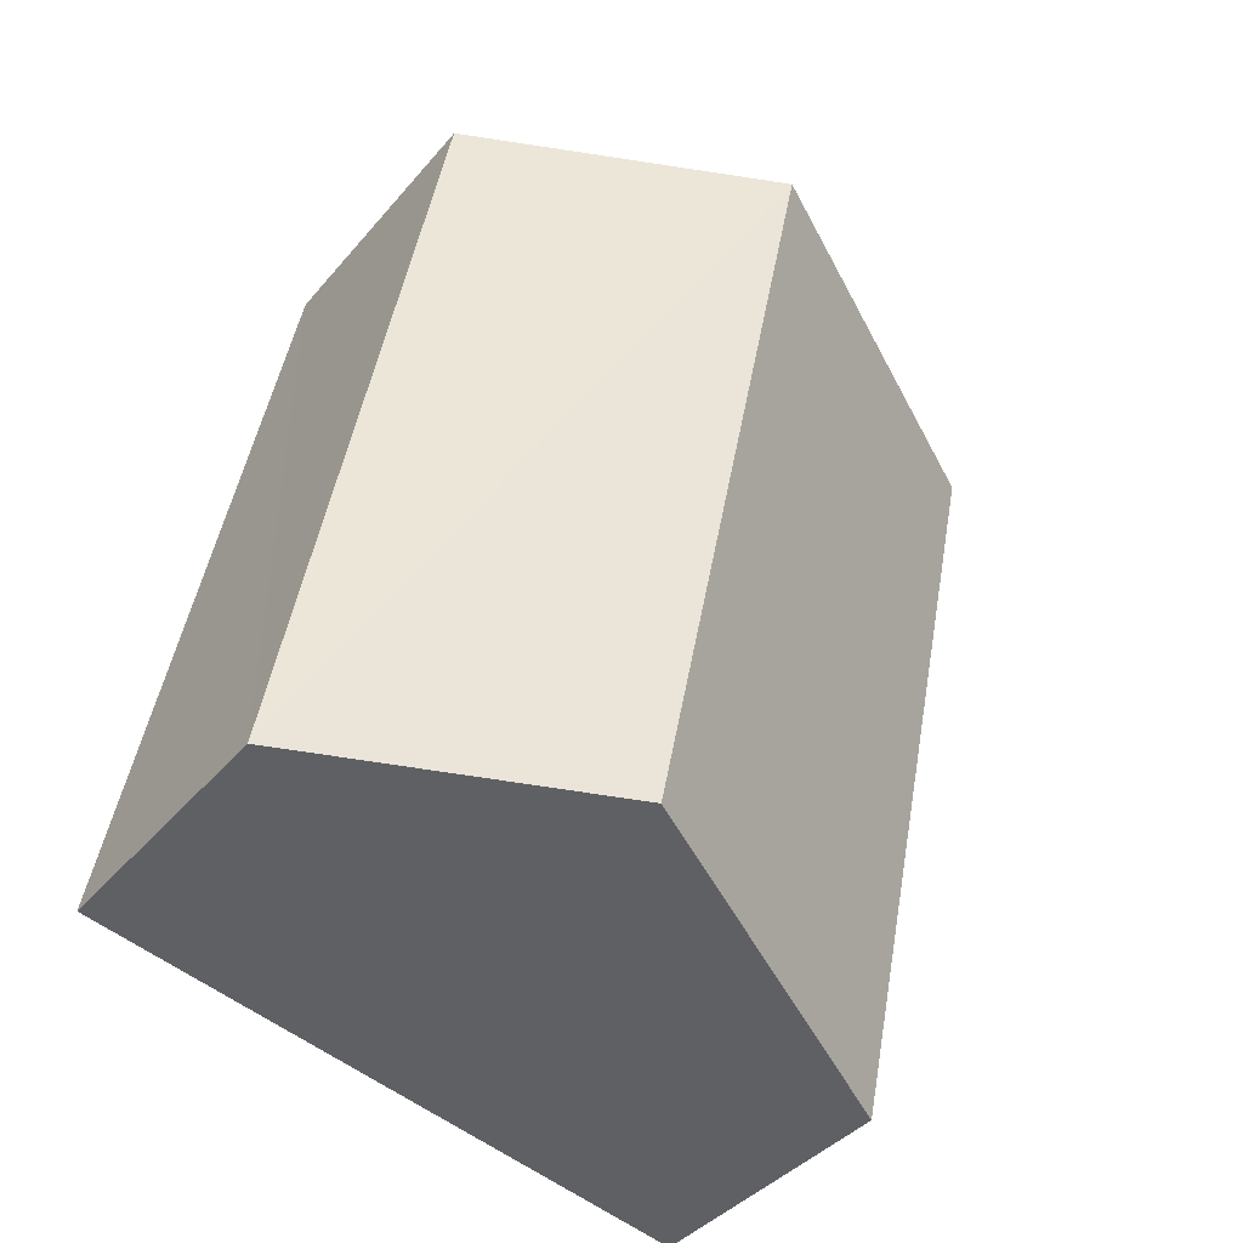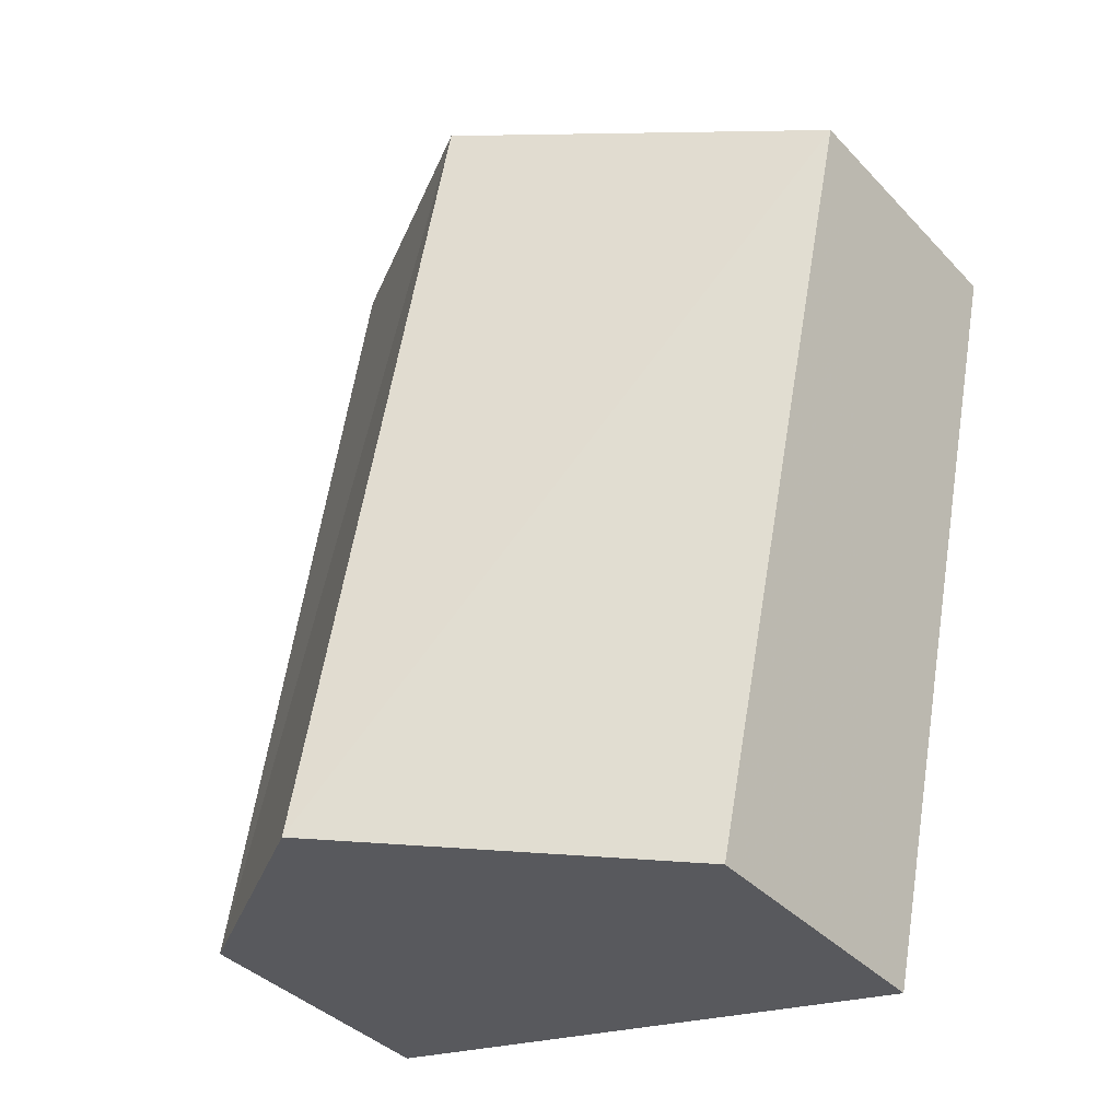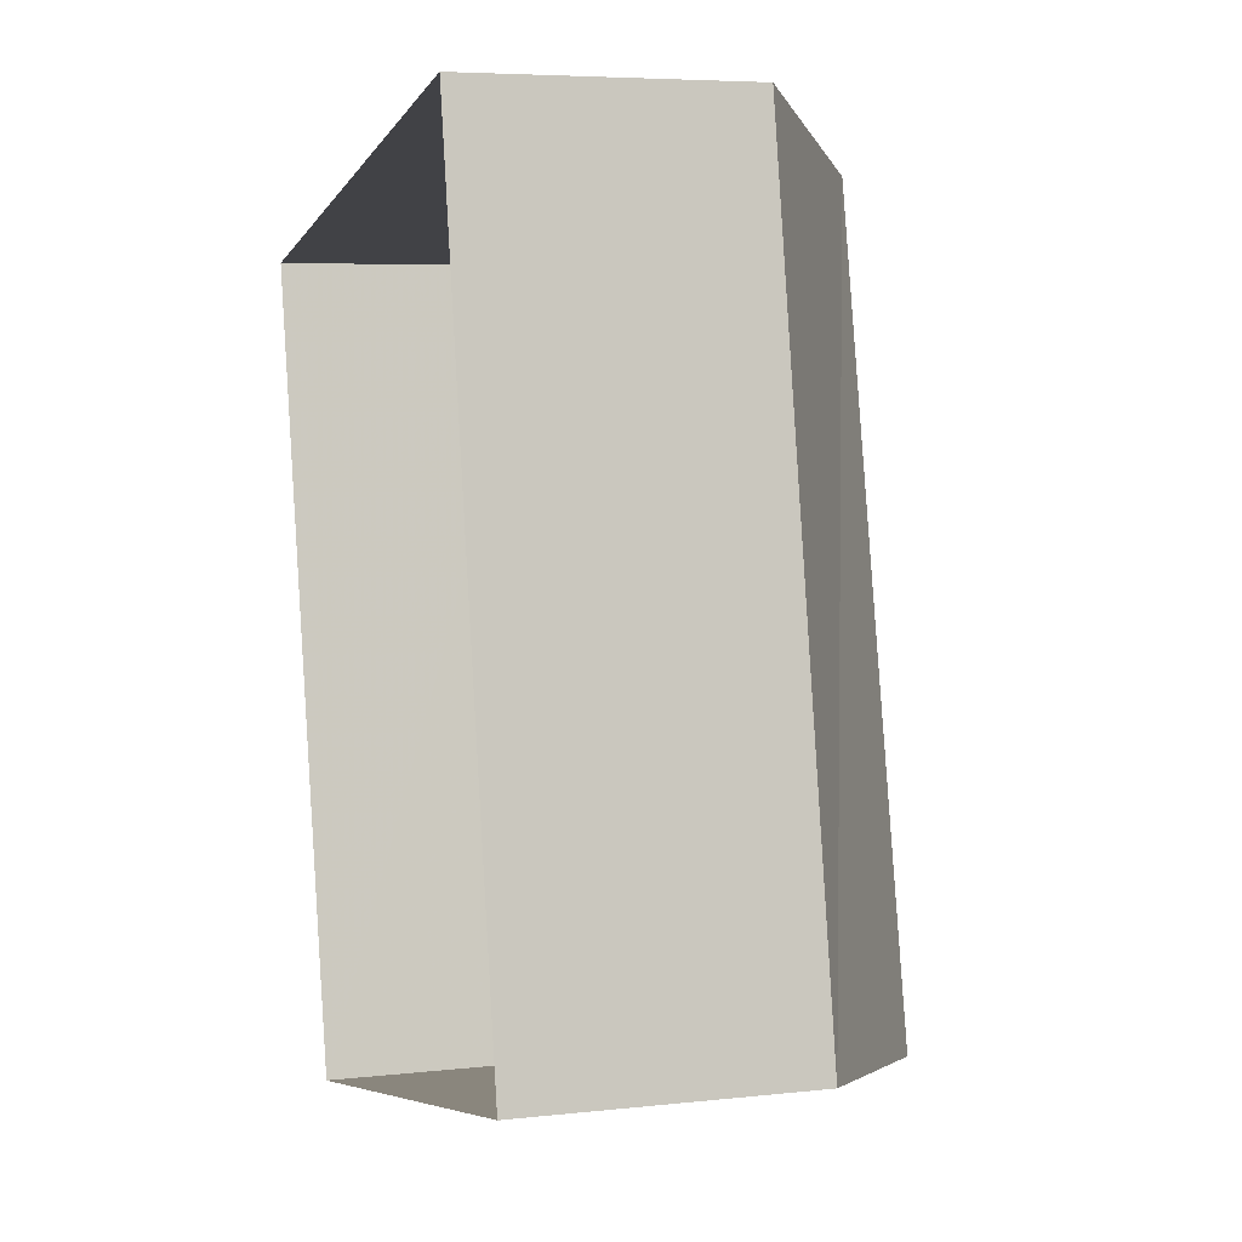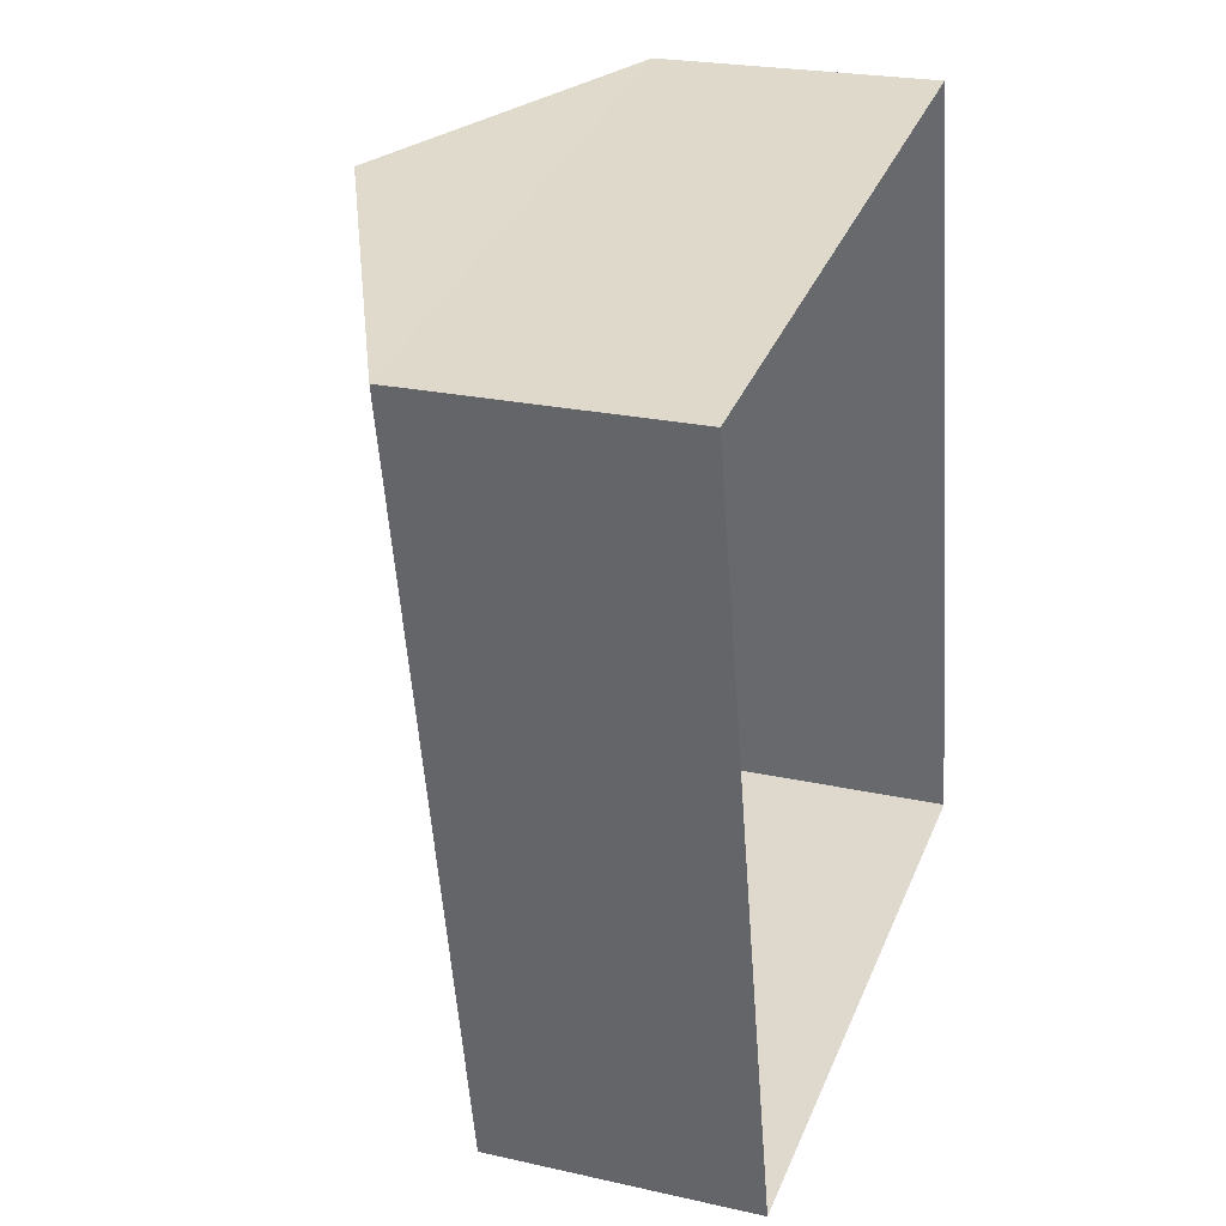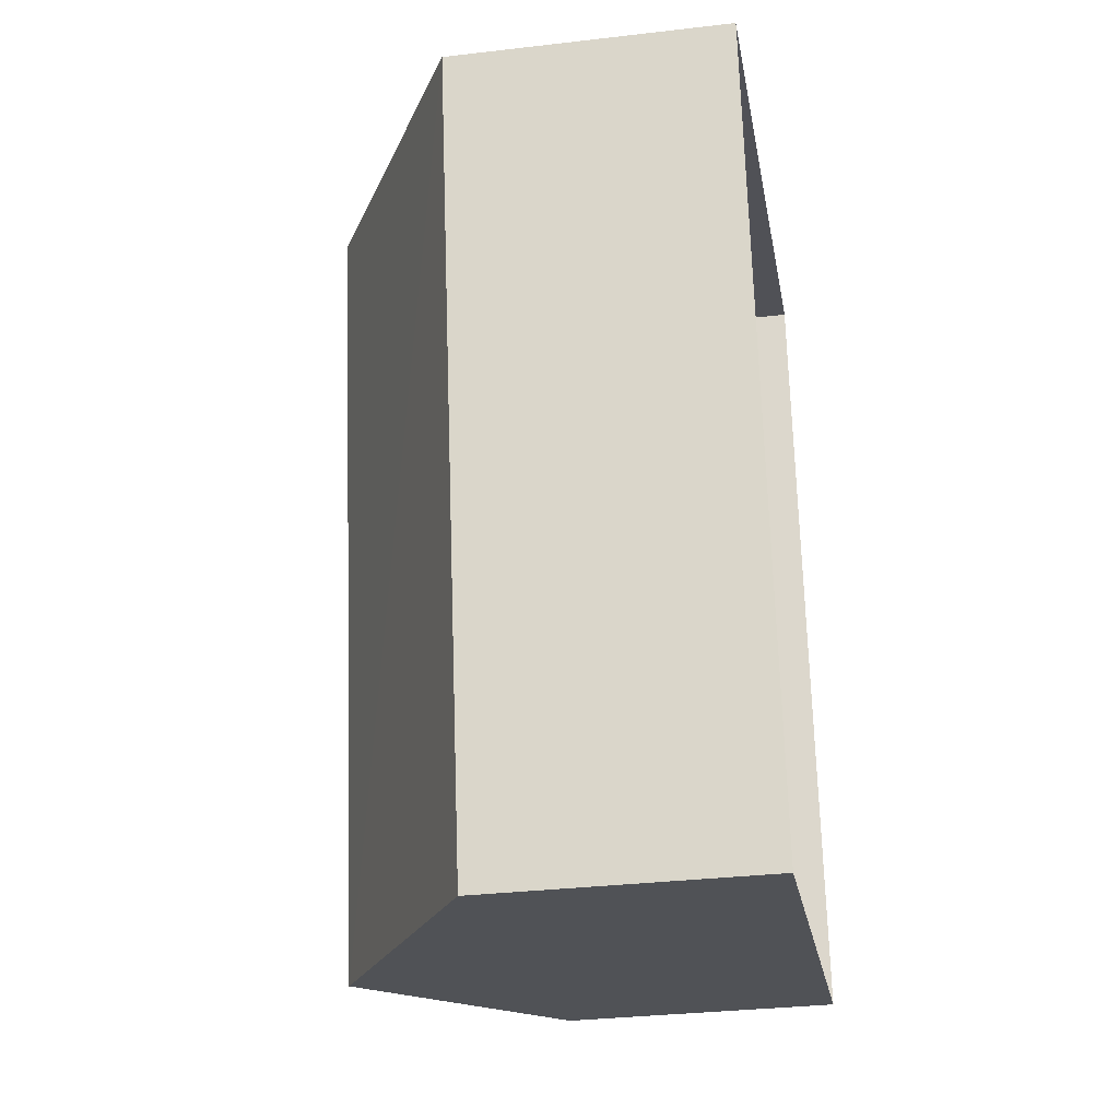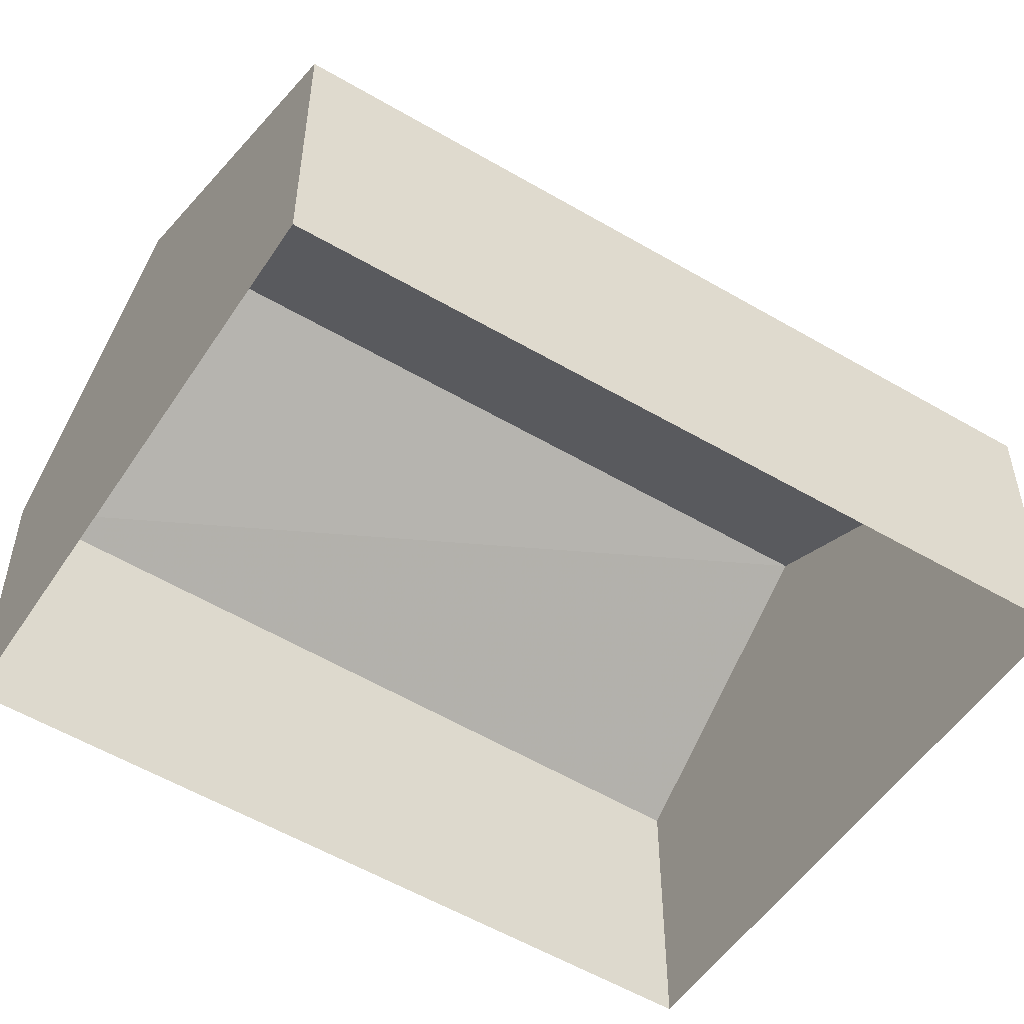
<metadata>
{"format":"obj","ext":"obj","renderer":"f3d","projection":"perspective","resolution":1024,"background":"white","views":[{"elev":-39.5,"azim":-35.7,"up":"+Y"},{"elev":-38.4,"azim":38.1,"up":"+Y"},{"elev":5.8,"azim":-108.7,"up":"+Y"},{"elev":22.8,"azim":110.9,"up":"+Y"},{"elev":-32.3,"azim":99.2,"up":"+Y"},{"elev":-52.2,"azim":45.8,"up":"+Z"}]}
</metadata>
<code>
v -8.904e+04 -1e+05 6.372
v -8.903e+04 -9.999e+04 6.37
v -8.903e+04 -1e+05 6.371
v -8.903e+04 -9.999e+04 6.371
v -8.903e+04 -9.999e+04 10.67
v -8.903e+04 -1e+05 10.67
v -8.903e+04 -9.999e+04 8.997
v -8.904e+04 -1e+05 8.999
v -8.903e+04 -9.999e+04 8.998
v -8.903e+04 -1e+05 8.998
f 1 2 3
f 1 4 2
f 5 6 7
f 6 5 8
f 8 5 9
f 7 6 10
f 10 1 3
f 10 8 1
f 6 8 10
f 7 2 4
f 9 7 4
f 5 7 9
f 8 4 1
f 8 9 4
f 7 3 2
f 7 10 3

</code>
